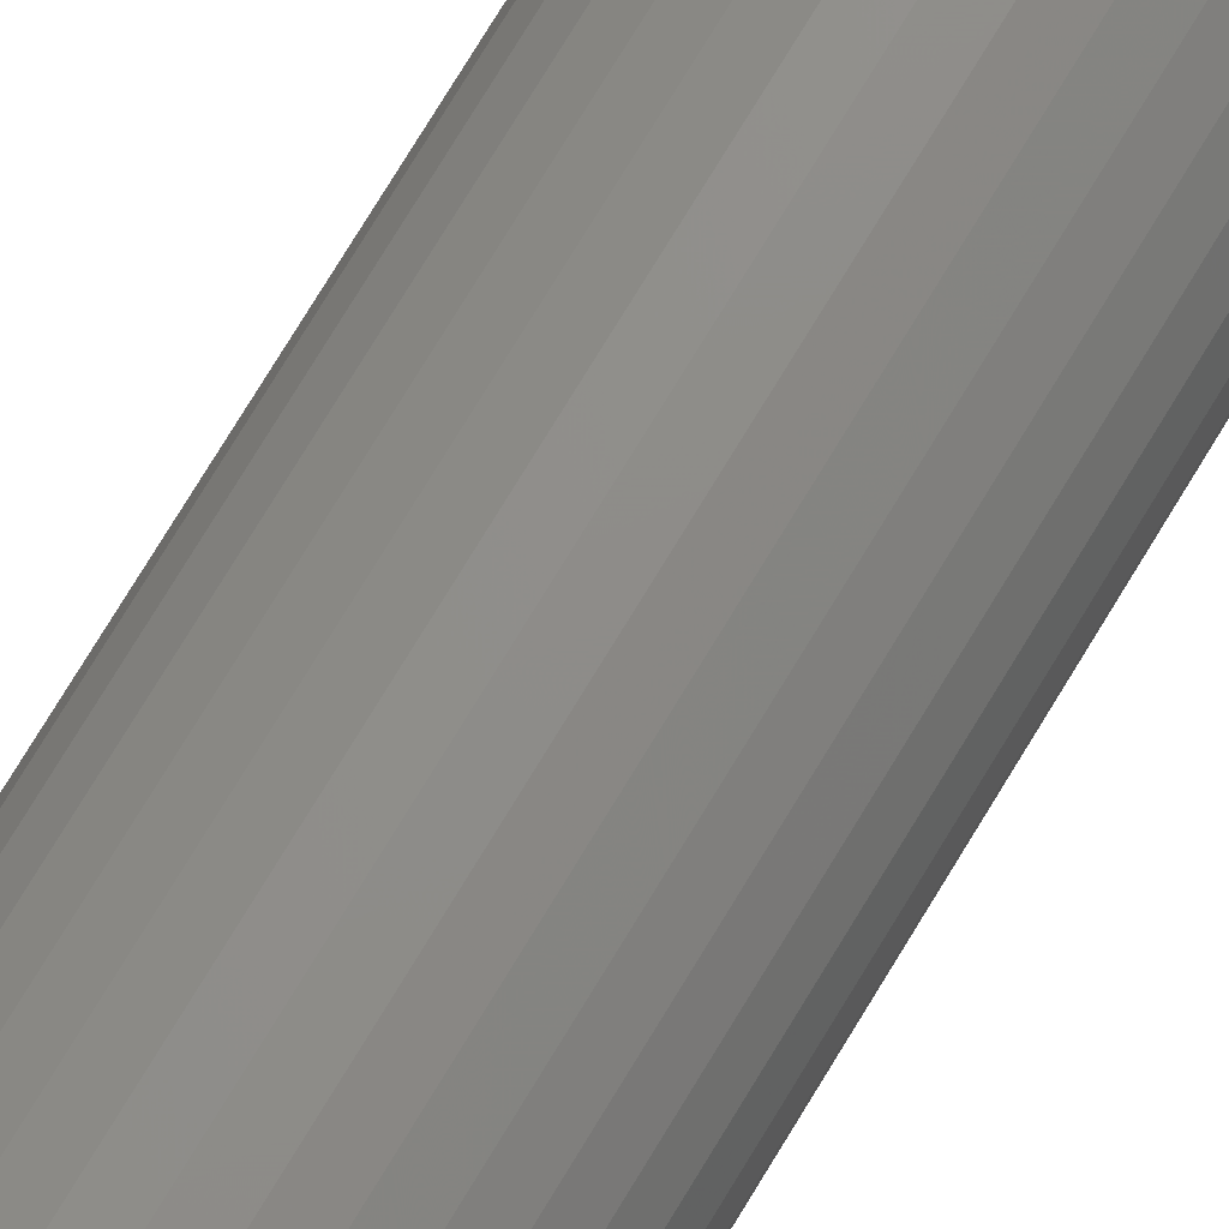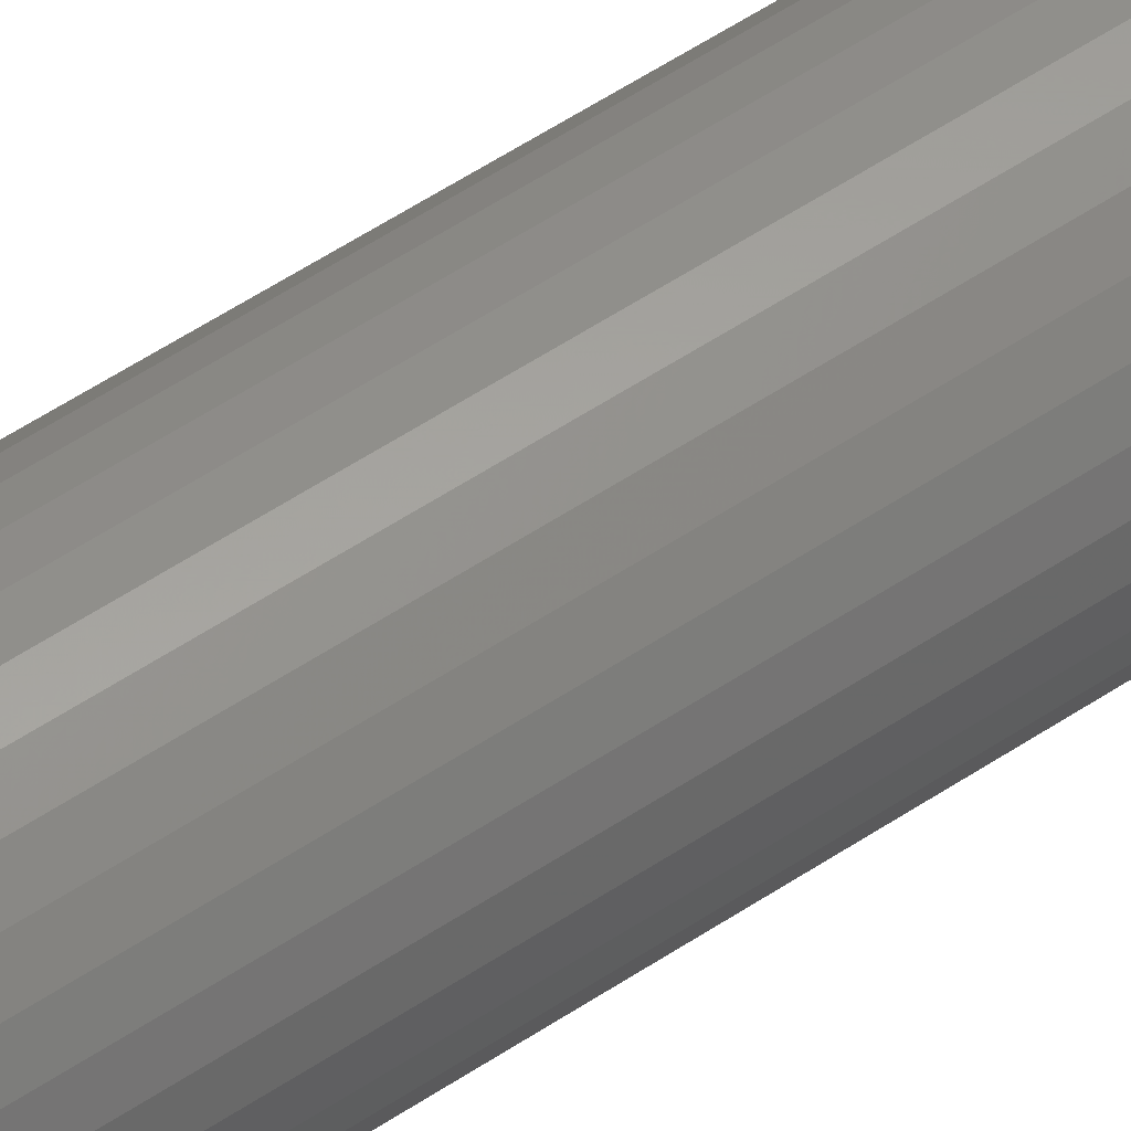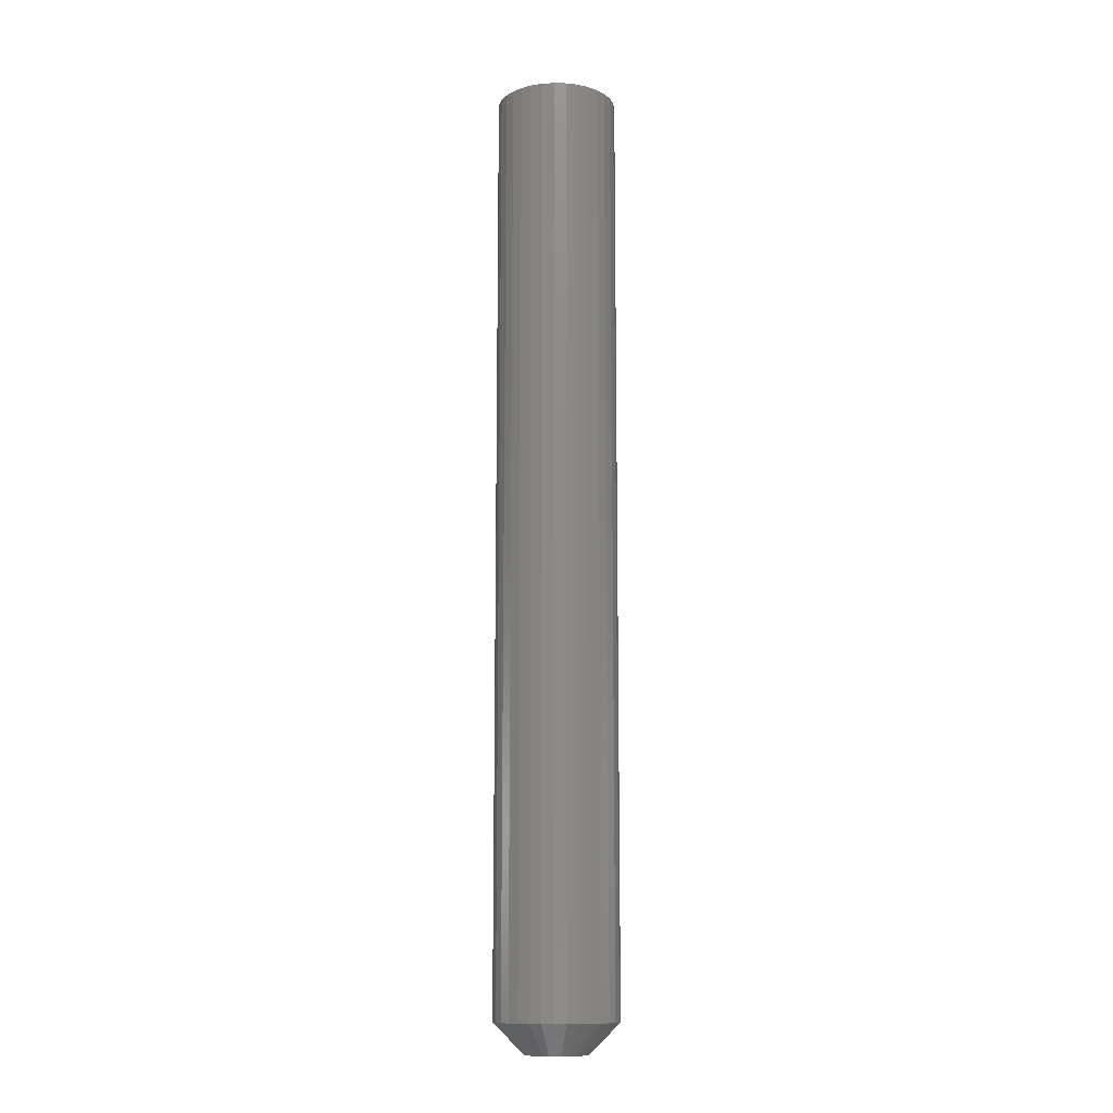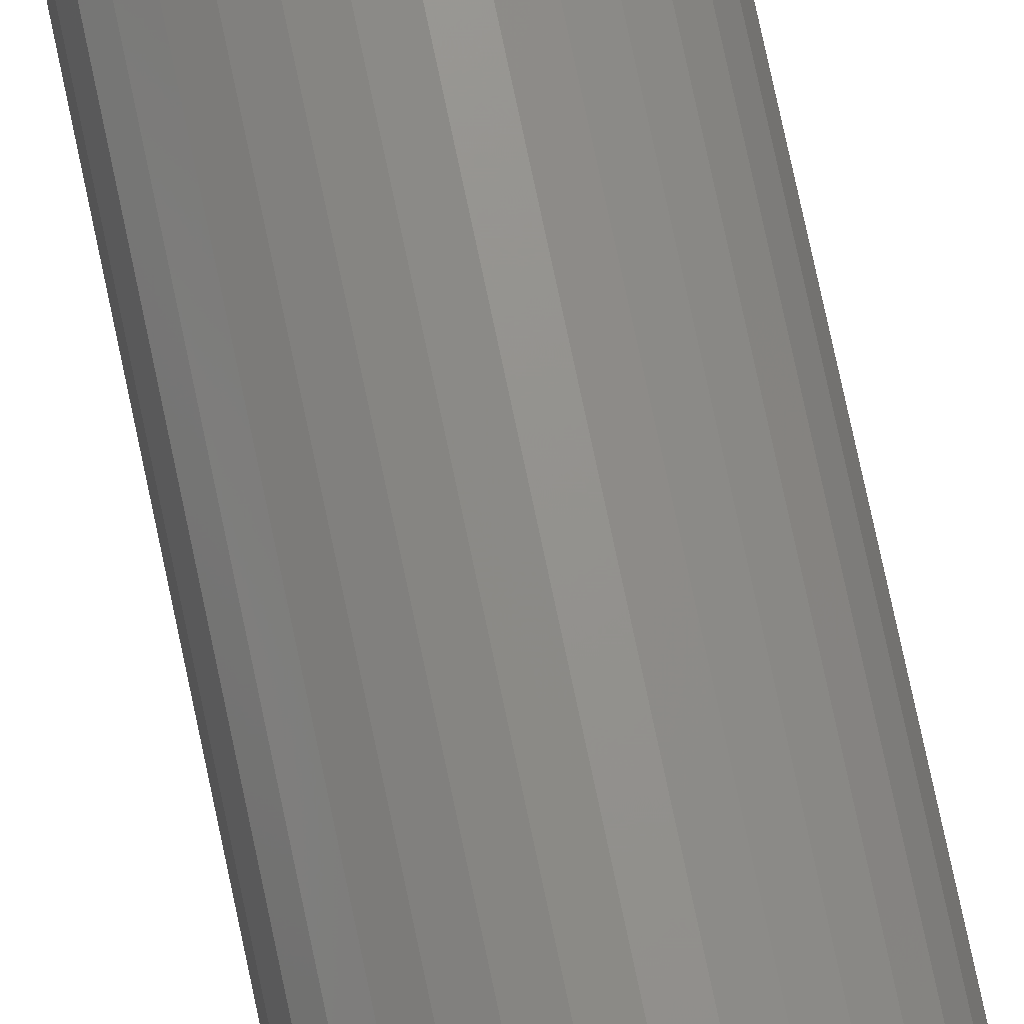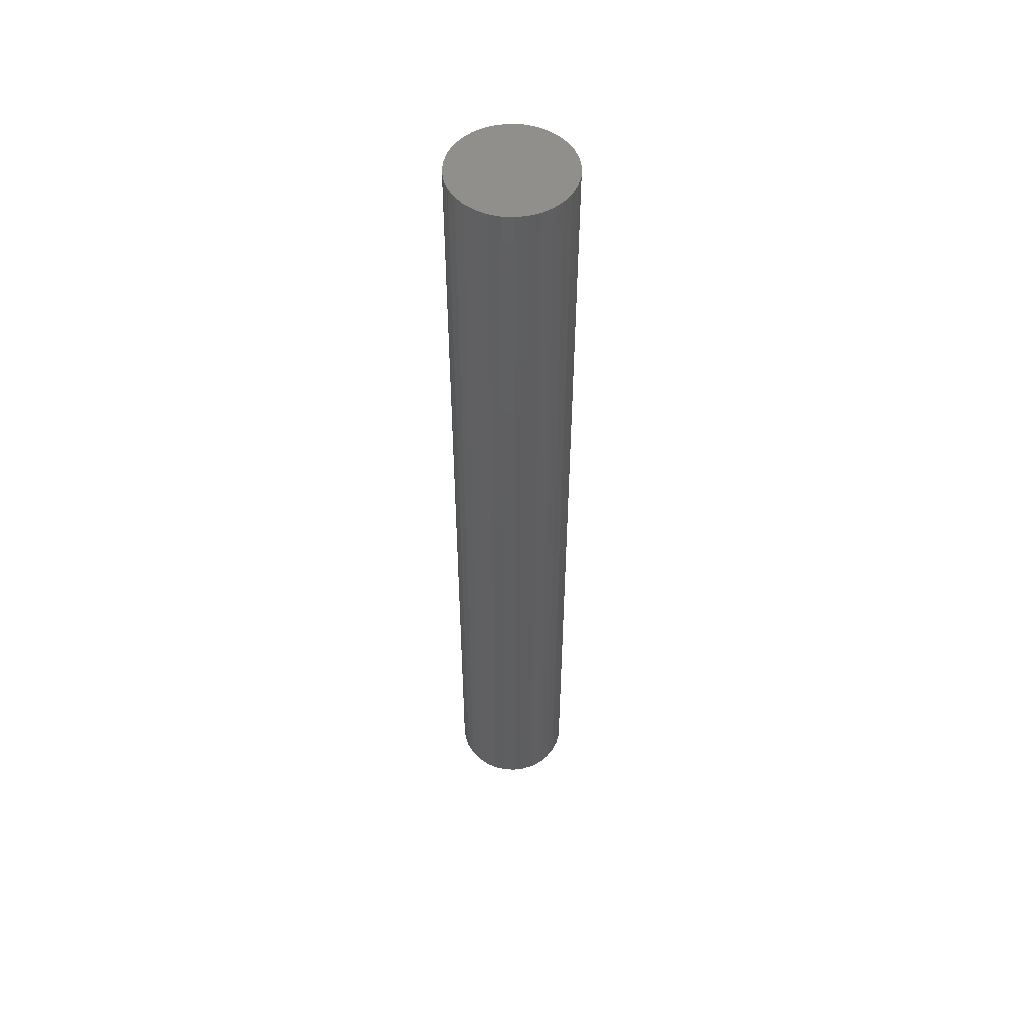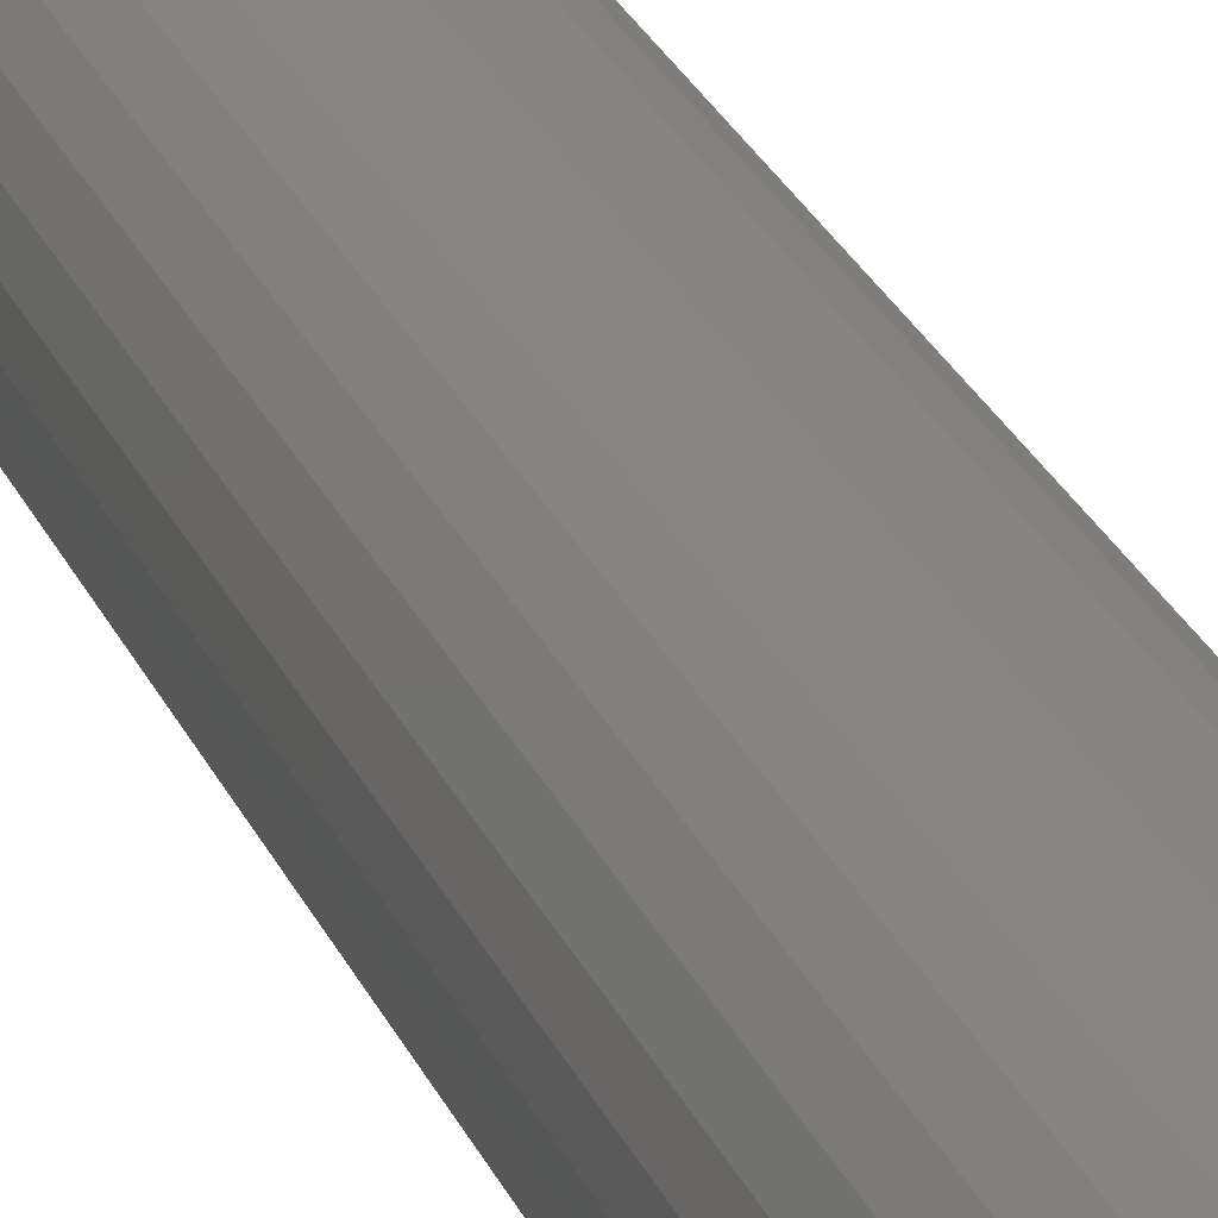
<metadata>
{"format":"stl","ext":"stl","renderer":"f3d","projection":"perspective","resolution":1024,"background":"white","views":[{"elev":72.2,"azim":-149.2,"up":"+Y"},{"elev":55.9,"azim":-125.0,"up":"+Y"},{"elev":-12.3,"azim":137.2,"up":"+Z"},{"elev":73.2,"azim":-11.8,"up":"+Y"},{"elev":51.9,"azim":-24.6,"up":"+Z"},{"elev":20.8,"azim":-15.9,"up":"+Y"}]}
</metadata>
<code>
# stl→obj: 96 verts, 188 faces
v -0.008418 0.02211 0
v -0.003929 0.02347 0
v 0.0007401 0.02393 0
v 0.005409 0.02347 0
v 0.009898 0.02211 0
v -0.01256 0.0199 0
v 0.01404 0.0199 0
v -0.01618 0.01692 0
v 0.01766 0.01692 0
v -0.01916 0.0133 0
v 0.02064 0.0133 0
v -0.02137 0.009158 0
v 0.02285 0.009158 0
v -0.02273 0.004669 0
v 0.02421 0.004669 0
v 0.02285 -0.009158 0
v -0.02137 -0.009158 0
v 0.02421 -0.004669 0
v -0.01916 -0.0133 0
v 0.02064 -0.0133 0
v -0.01618 -0.01692 0
v 0.01766 -0.01692 0
v -0.01256 -0.0199 0
v 0.01404 -0.0199 0
v -0.008418 -0.02211 0
v 0.009898 -0.02211 0
v -0.003929 -0.02347 0
v 0.0007401 -0.02393 0
v 0.005409 -0.02347 0
v -0.02273 -0.004669 0
v -0.02319 2.614e-18 0
v 0.02467 -2.743e-17 0
v 0.04811 -5.367e-17 0.02344
v 0.04811 0 0.75
v 0.0472 -0.009241 0.02344
v 0.0472 -0.009241 0.75
v 0.0445 -0.01813 0.02344
v 0.0445 -0.01813 0.75
v 0.04013 -0.02632 0.02344
v 0.04013 -0.02632 0.75
v 0.03423 -0.03349 0.02344
v 0.03423 -0.03349 0.75
v 0.02706 -0.03939 0.02344
v 0.02706 -0.03939 0.75
v 0.01887 -0.04376 0.02344
v 0.01887 -0.04376 0.75
v 0.009981 -0.04646 0.02344
v 0.009981 -0.04646 0.75
v 0.0007401 -0.04737 0.02344
v 0.0007401 -0.04737 0.75
v -0.008501 -0.04646 0.02344
v -0.008501 -0.04646 0.75
v -0.01739 -0.04376 0.02344
v -0.01739 -0.04376 0.75
v -0.02558 -0.03939 0.02344
v -0.02558 -0.03939 0.75
v -0.03275 -0.03349 0.02344
v -0.03275 -0.03349 0.75
v -0.03865 -0.02632 0.02344
v -0.03865 -0.02632 0.75
v -0.04302 -0.01813 0.02344
v -0.04302 -0.01813 0.75
v -0.04572 -0.009241 0.02344
v -0.04572 -0.009241 0.75
v -0.04663 5.801e-18 0.02344
v -0.04663 5.801e-18 0.75
v -0.04572 0.009241 0.02344
v -0.04572 0.009241 0.75
v -0.04302 0.01813 0.02344
v -0.04302 0.01813 0.75
v -0.03865 0.02632 0.02344
v -0.03865 0.02632 0.75
v -0.03275 0.03349 0.02344
v -0.03275 0.03349 0.75
v -0.02558 0.03939 0.02344
v -0.02558 0.03939 0.75
v -0.01739 0.04376 0.02344
v -0.01739 0.04376 0.75
v -0.008501 0.04646 0.02344
v -0.008501 0.04646 0.75
v 0.0007401 0.04737 0.02344
v 0.0007401 0.04737 0.75
v 0.009981 0.04646 0.02344
v 0.009981 0.04646 0.75
v 0.01887 0.04376 0.02344
v 0.01887 0.04376 0.75
v 0.02706 0.03939 0.02344
v 0.02706 0.03939 0.75
v 0.03423 0.03349 0.02344
v 0.03423 0.03349 0.75
v 0.04013 0.02632 0.02344
v 0.04013 0.02632 0.75
v 0.0445 0.01813 0.02344
v 0.0445 0.01813 0.75
v 0.0472 0.009241 0.02344
v 0.0472 0.009241 0.75
f 1 2 3
f 1 3 4
f 5 1 4
f 6 1 5
f 7 6 5
f 8 6 7
f 9 8 7
f 10 8 9
f 11 10 9
f 12 10 11
f 13 12 11
f 14 12 13
f 15 14 13
f 16 17 18
f 19 17 16
f 20 19 16
f 21 19 20
f 22 21 20
f 23 21 22
f 24 23 22
f 25 23 24
f 26 25 24
f 27 25 26
f 28 27 26
f 29 28 26
f 17 30 18
f 18 30 31
f 18 31 32
f 32 31 14
f 32 14 15
f 33 34 35
f 35 34 36
f 35 36 37
f 37 36 38
f 37 38 39
f 39 38 40
f 39 40 41
f 41 40 42
f 41 42 43
f 43 42 44
f 43 44 45
f 45 44 46
f 45 46 47
f 47 46 48
f 47 48 49
f 49 48 50
f 49 50 51
f 51 50 52
f 51 52 53
f 53 52 54
f 53 54 55
f 55 54 56
f 55 56 57
f 57 56 58
f 57 58 59
f 59 58 60
f 59 60 61
f 61 60 62
f 61 62 63
f 63 62 64
f 63 64 65
f 65 64 66
f 65 66 67
f 67 66 68
f 67 68 69
f 69 68 70
f 69 70 71
f 71 70 72
f 71 72 73
f 73 72 74
f 73 74 75
f 75 74 76
f 75 76 77
f 77 76 78
f 77 78 79
f 79 78 80
f 79 80 81
f 81 80 82
f 81 82 83
f 83 82 84
f 83 84 85
f 85 84 86
f 85 86 87
f 87 86 88
f 87 88 89
f 89 88 90
f 89 90 91
f 91 90 92
f 91 92 93
f 93 92 94
f 93 94 95
f 95 94 96
f 95 96 33
f 33 96 34
f 31 63 65
f 31 30 63
f 33 18 32
f 33 35 18
f 17 61 63
f 17 63 30
f 19 57 59
f 59 61 19
f 19 61 17
f 25 53 55
f 25 55 23
f 55 21 23
f 27 49 51
f 51 53 27
f 27 53 25
f 26 45 47
f 26 47 29
f 47 28 29
f 24 41 43
f 43 45 24
f 24 45 26
f 16 37 39
f 16 39 20
f 39 22 20
f 35 37 18
f 18 37 16
f 57 19 21
f 21 55 57
f 49 27 28
f 28 47 49
f 41 24 22
f 22 39 41
f 32 95 33
f 32 15 95
f 65 14 31
f 65 67 14
f 13 93 95
f 13 95 15
f 11 89 91
f 91 93 11
f 11 93 13
f 5 85 87
f 5 87 7
f 87 9 7
f 4 81 83
f 83 85 4
f 4 85 5
f 1 77 79
f 1 79 2
f 79 3 2
f 6 73 75
f 75 77 6
f 6 77 1
f 12 69 71
f 12 71 10
f 71 8 10
f 67 69 14
f 14 69 12
f 89 11 9
f 9 87 89
f 81 4 3
f 3 79 81
f 73 6 8
f 8 71 73
f 82 80 78
f 84 82 78
f 84 78 86
f 86 78 76
f 86 76 88
f 88 76 74
f 88 74 90
f 90 74 72
f 90 72 92
f 92 72 70
f 92 70 94
f 94 70 68
f 94 68 96
f 36 62 38
f 38 62 60
f 38 60 40
f 40 60 58
f 40 58 42
f 42 58 56
f 42 56 44
f 44 56 54
f 44 54 46
f 46 54 52
f 46 52 50
f 46 50 48
f 96 68 34
f 34 68 66
f 34 66 36
f 36 66 64
f 36 64 62

</code>
